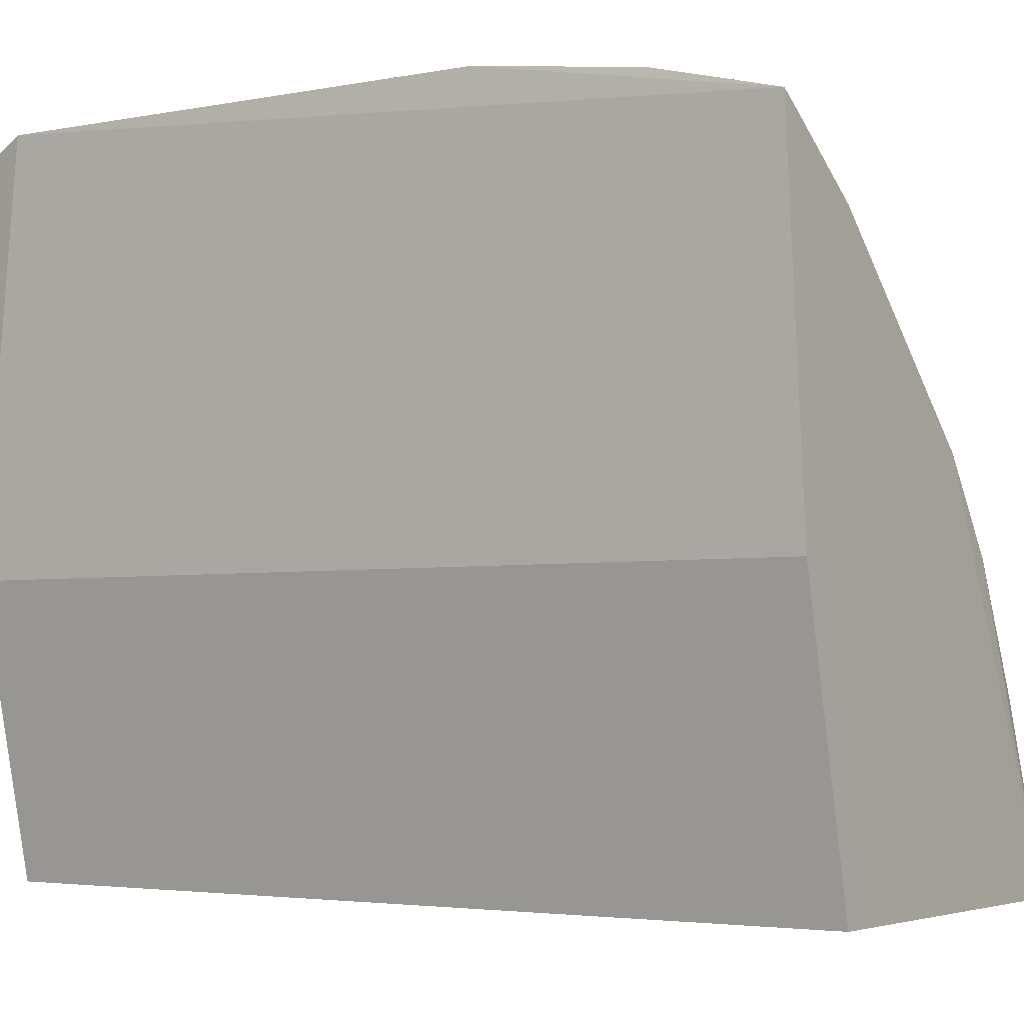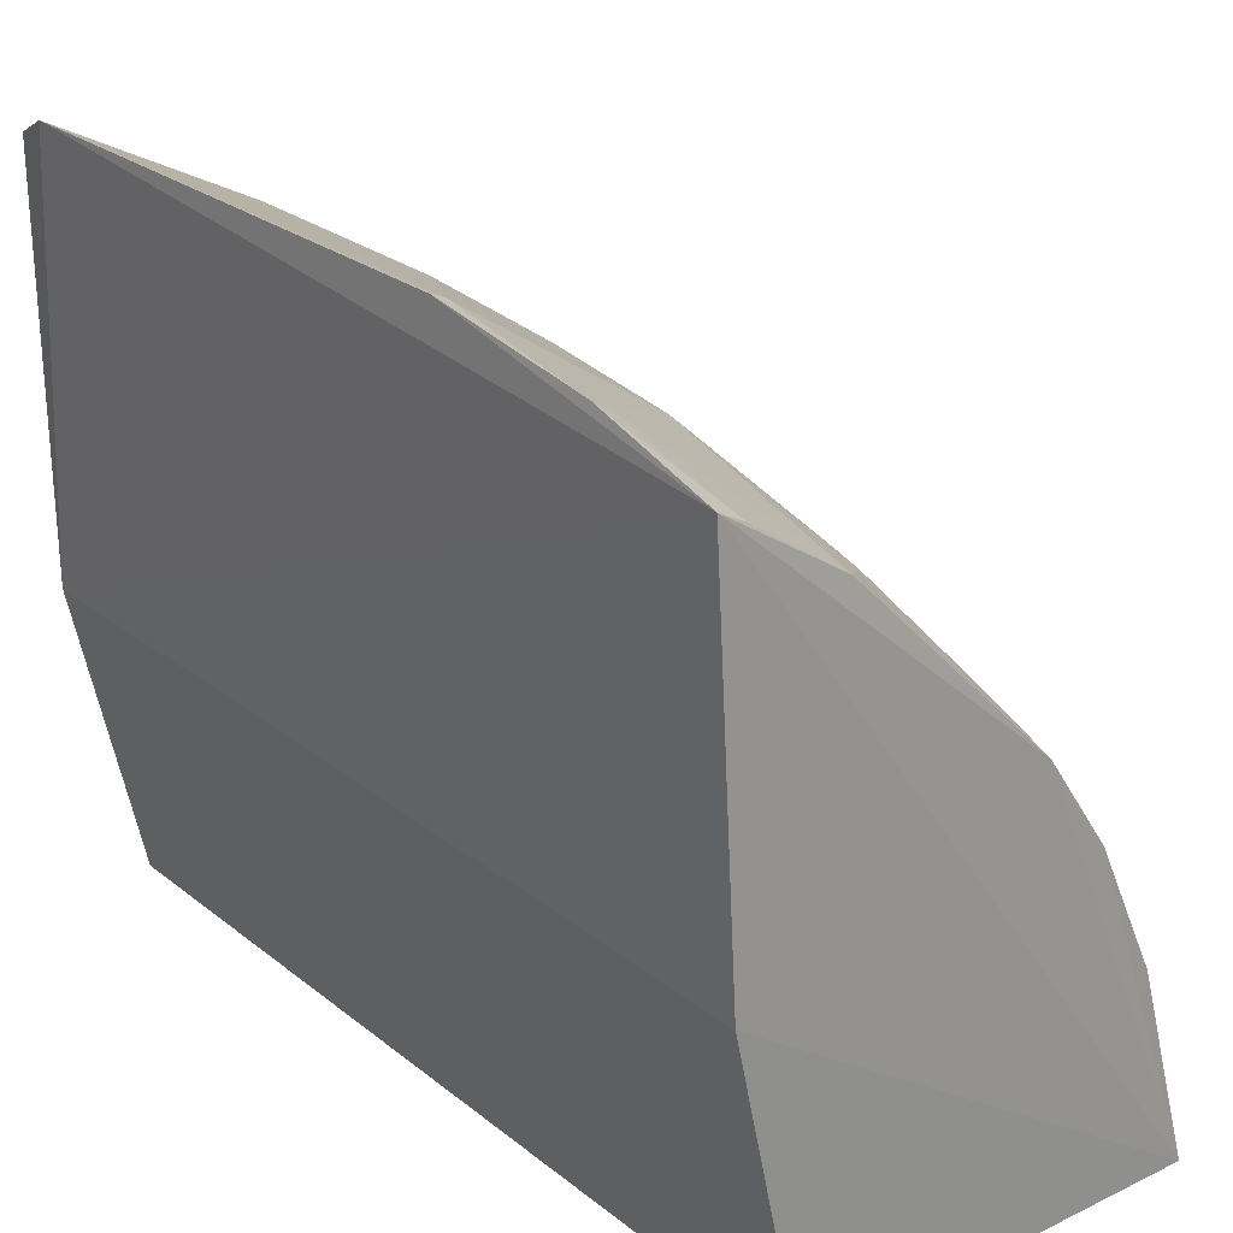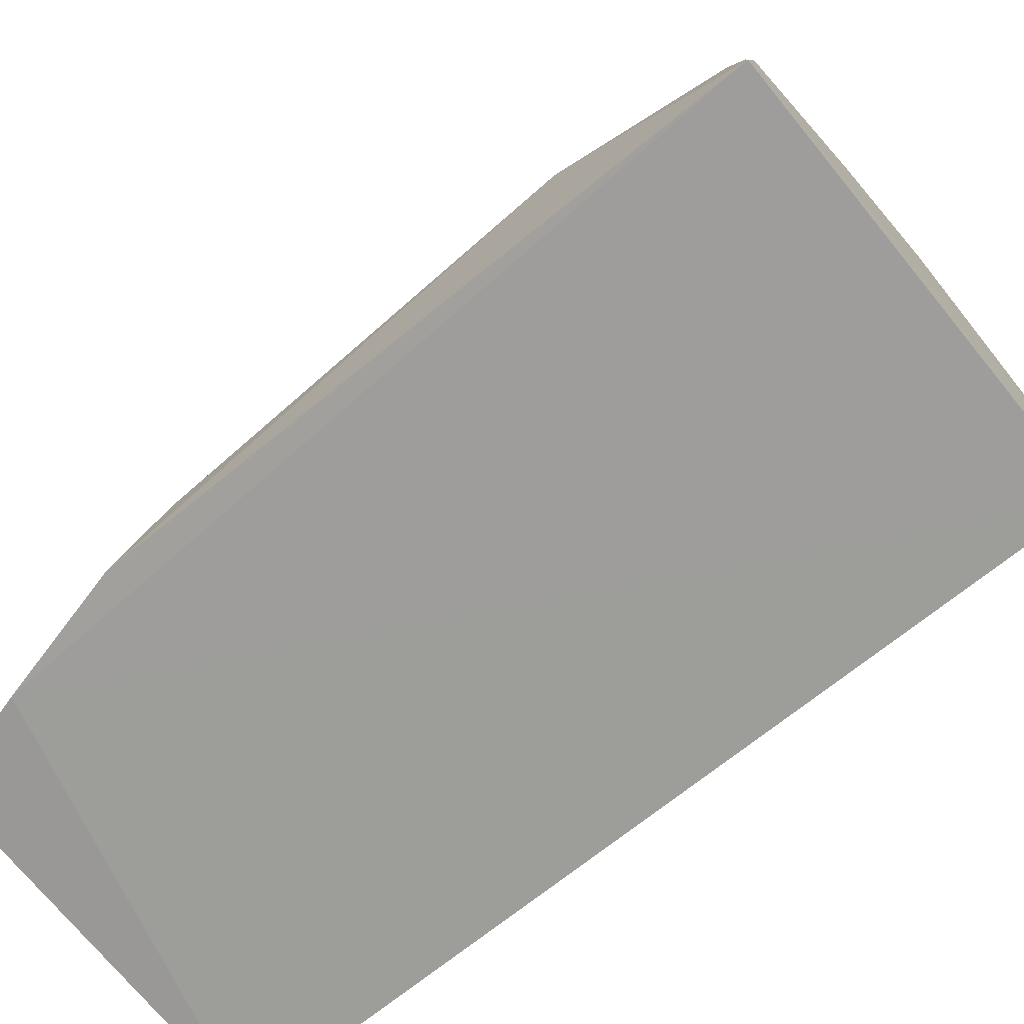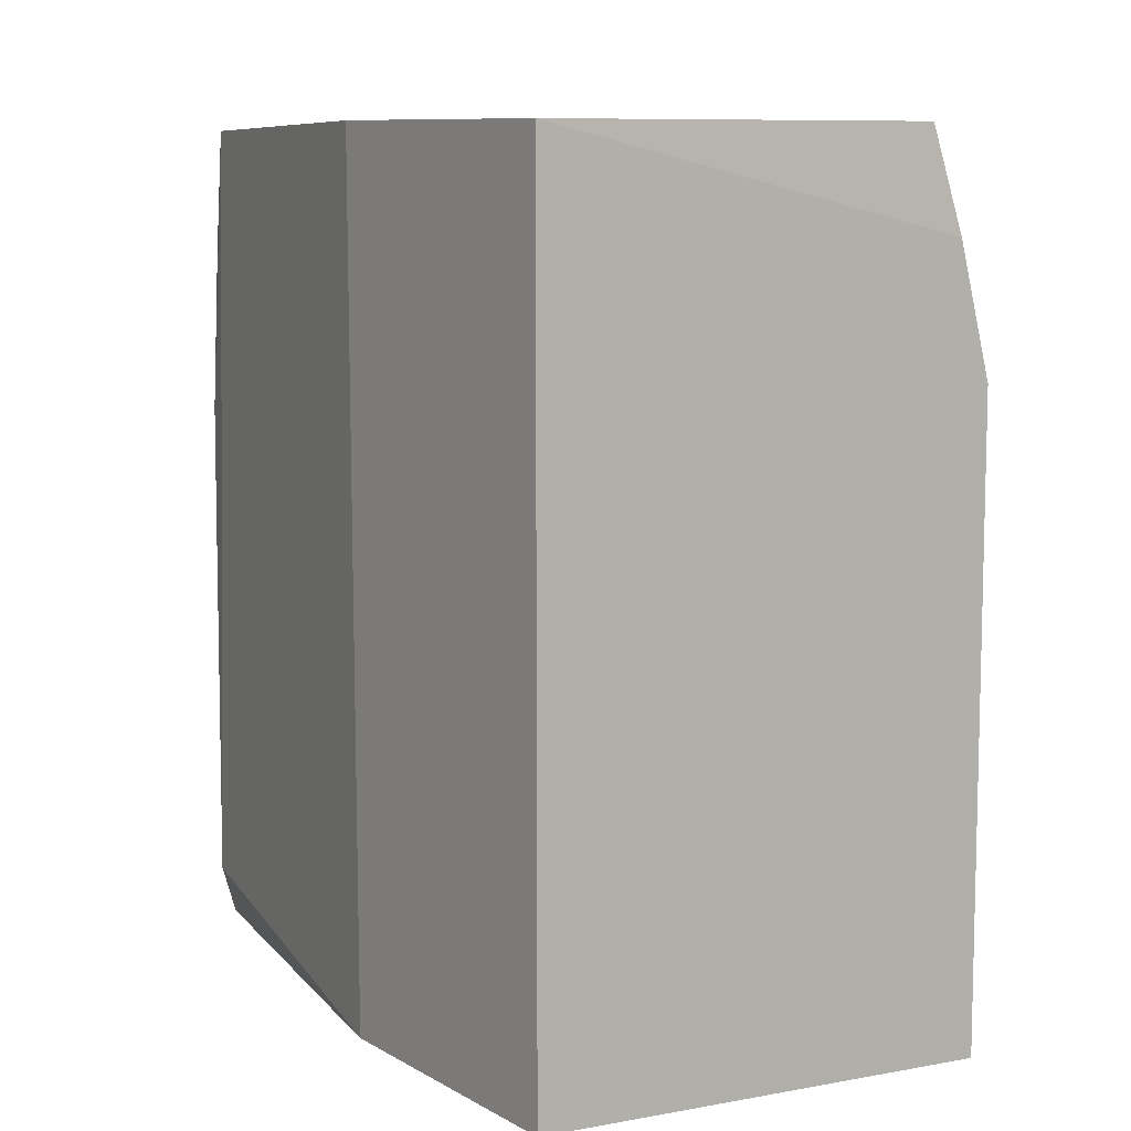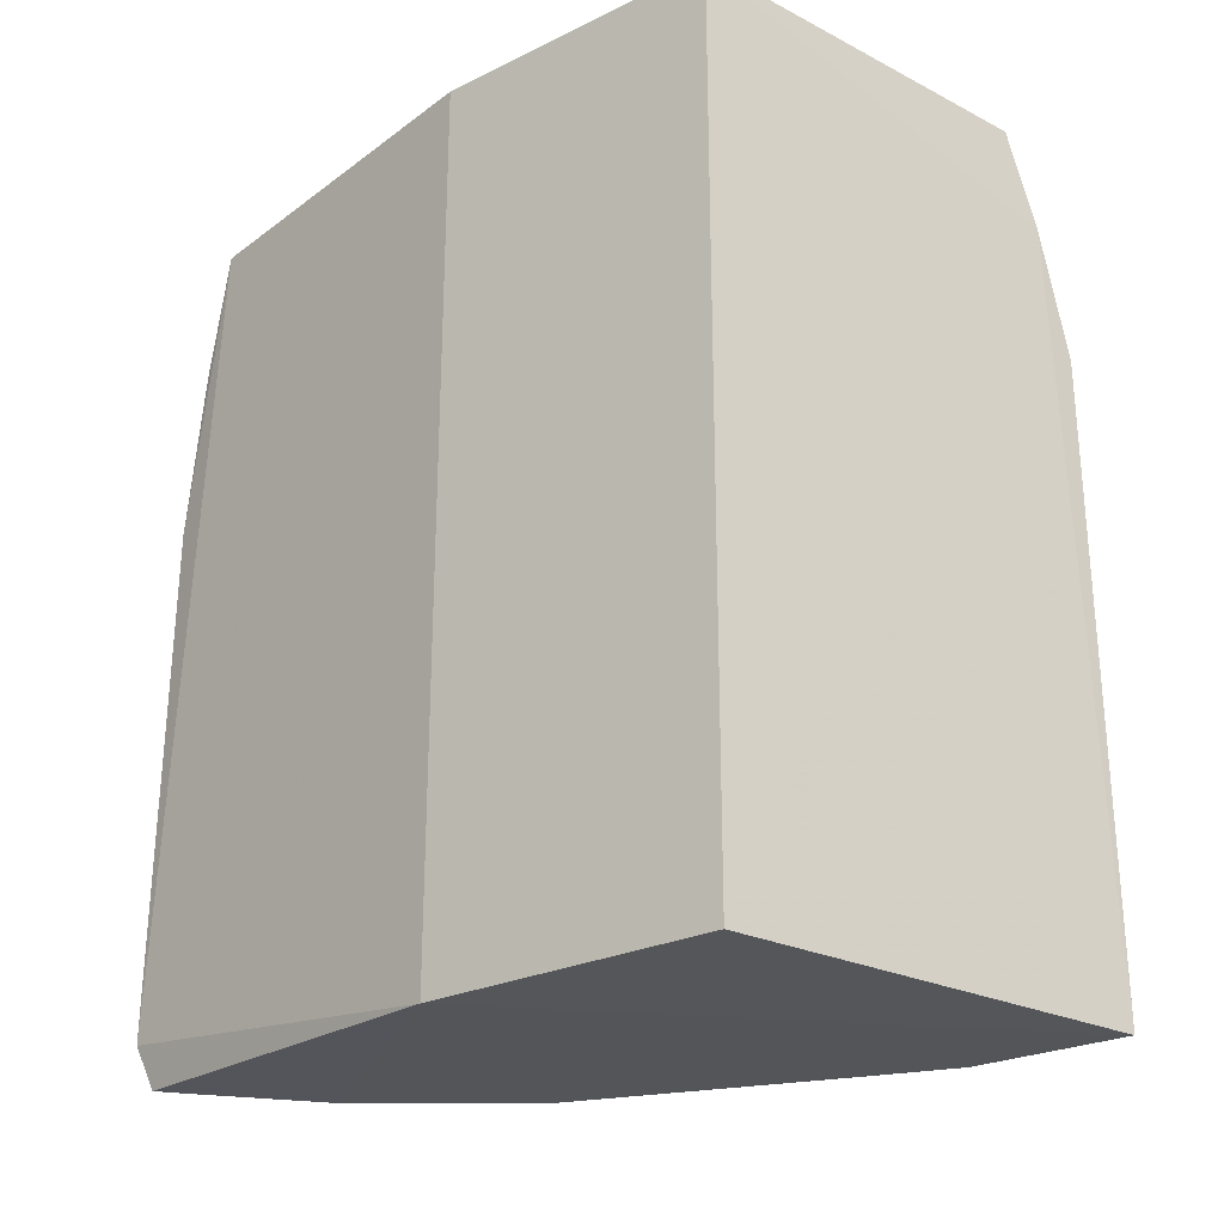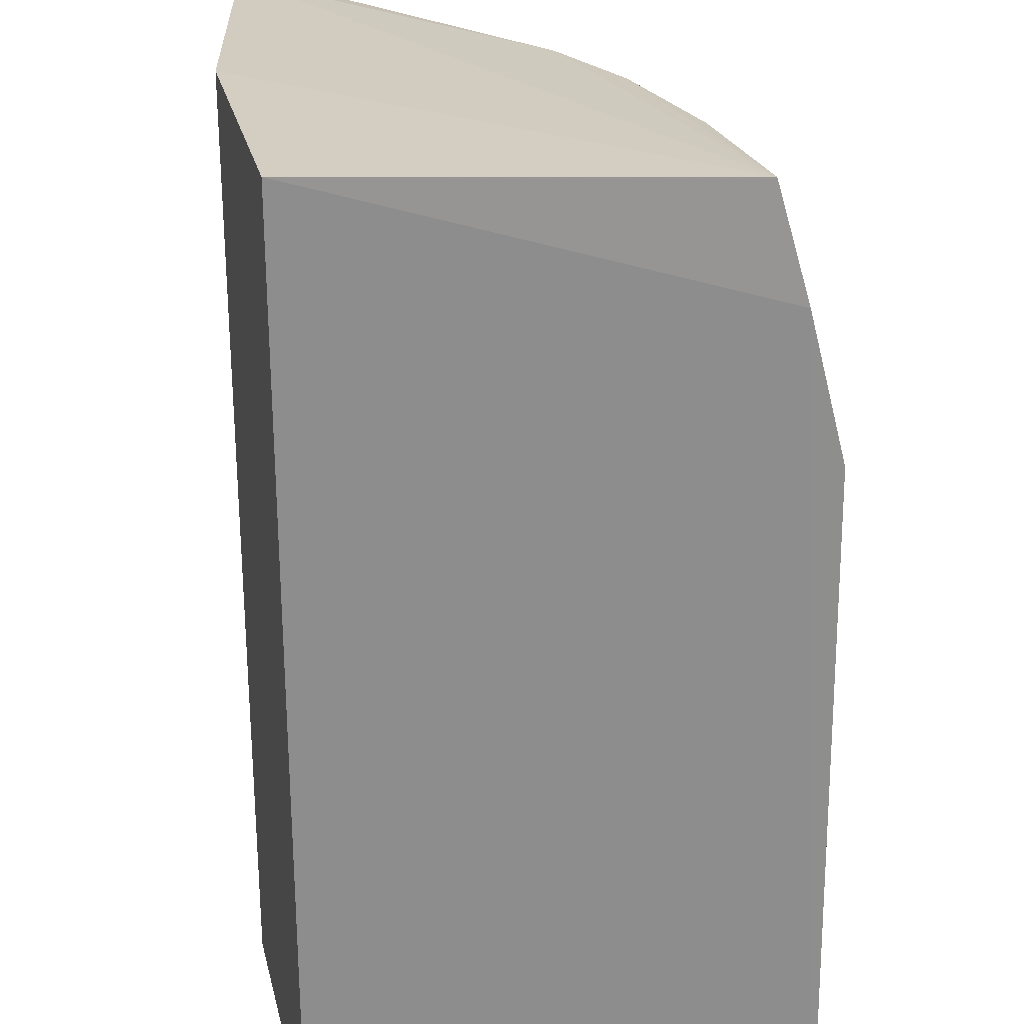
<metadata>
{"format":"obj","ext":"obj","renderer":"f3d","projection":"perspective","resolution":1024,"background":"white","views":[{"elev":-3.7,"azim":-55.6,"up":"+Y"},{"elev":24.5,"azim":-38.0,"up":"+Y"},{"elev":-70.9,"azim":128.8,"up":"+Y"},{"elev":10.1,"azim":-24.1,"up":"+Z"},{"elev":-25.6,"azim":-39.5,"up":"+Z"},{"elev":-64.7,"azim":0.2,"up":"+Y"}]}
</metadata>
<code>
v 0.446 0.0926 0.0009754
v 0.4772 0.09019 -0.4145
v 0.4142 0.2775 -0.2266
v 0.2292 0.4148 -0.06157
v 0.2651 0.09282 -0.4159
v 0.3708 0.2765 -0.003574
v 0.4743 0.1175 -0.1373
v 0.2652 0.09279 0.001599
v 0.2309 0.4181 -0.4107
v 0.2952 0.3817 -0.1069
v 0.4752 0.09037 -0.1096
v 0.4774 0.1499 -0.3288
v 0.427 0.1764 -0.004564
v 0.4597 0.09013 -0.0472
v 0.2348 0.2291 0.001599
v 0.2349 0.2291 -0.4161
v 0.3849 0.304 -0.14
v 0.2823 0.3648 -0.004593
v 0.2358 0.4231 -0.1439
v 0.2995 0.3918 -0.3552
v 0.4594 0.1919 -0.2268
v 0.3992 0.2349 -0.003712
v 0.4577 0.1454 -0.09327
v 0.4577 0.1053 -0.04757
v 0.228 0.3993 -0.002477
v 0.2985 0.3777 -0.4128
v 0.2388 0.409 -0.06319
v 0.3422 0.3325 -0.07849
v 0.2271 0.4278 -0.3895
v 0.2982 0.3918 -0.2439
v 0.4445 0.2194 -0.3726
v 0.4739 0.1491 -0.2571
v 0.3992 0.2777 -0.1095
v 0.472 0.1041 -0.1085
v 0.4584 0.1616 -0.1228
v 0.2401 0.3929 -0.003543
v 0.4621 0.164 -0.414
v 0.311 0.3493 -0.03309
v 0.37 0.3047 -0.07851
v 0.2288 0.4262 -0.1428
v 0.2419 0.412 -0.411
v 0.2386 0.4217 -0.3872
v 0.3145 0.3773 -0.1942
v 0.4598 0.1889 -0.3441
v 0.3833 0.3075 -0.4035
v 0.4142 0.2638 -0.1372
v 0.4745 0.1187 -0.4062
v 0.3679 0.291 -0.03257
v 0.3284 0.3617 -0.4028
v 0.3993 0.2935 -0.3733
v 0.369 0.3204 -0.4127
v 0.4293 0.2335 -0.4103
v 0.4287 0.2494 -0.1971
v 0.4284 0.2345 -0.1228
v 0.4753 0.1046 -0.4134
v 0.4278 0.2489 -0.3739
v 0.3418 0.3493 -0.4096
v 0.4446 0.2041 -0.4123
v 0.4441 0.2206 -0.1993
v 0.4122 0.2192 -0.01899
v 0.4144 0.2482 -0.09383
v 0.4127 0.2783 -0.2825
v 0.4126 0.2627 -0.404
f 12 11 2
f 12 7 11
f 14 8 5
f 14 5 2
f 14 2 11
f 14 1 8
f 15 5 8
f 15 8 1
f 16 2 5
f 16 5 15
f 19 4 10
f 22 6 1
f 22 1 13
f 24 13 1
f 24 1 14
f 24 23 13
f 24 14 11
f 25 15 1
f 25 1 6
f 25 6 18
f 25 16 15
f 26 16 9
f 27 18 10
f 27 10 4
f 28 17 10
f 29 9 16
f 29 16 25
f 29 19 20
f 30 20 19
f 31 3 21
f 32 21 7
f 32 7 12
f 32 12 21
f 33 6 22
f 34 11 7
f 34 7 23
f 34 24 11
f 34 23 24
f 35 23 7
f 35 7 21
f 35 13 23
f 36 25 18
f 36 4 25
f 36 27 4
f 36 18 27
f 37 2 16
f 37 16 26
f 37 31 12
f 38 28 10
f 38 10 18
f 38 18 6
f 39 17 28
f 39 33 17
f 39 28 38
f 40 4 19
f 40 19 29
f 40 29 25
f 40 25 4
f 41 26 9
f 41 9 29
f 42 29 20
f 42 41 29
f 42 26 41
f 43 30 19
f 43 19 10
f 43 10 17
f 43 17 3
f 43 20 30
f 44 31 21
f 44 21 12
f 44 12 31
f 46 3 17
f 46 17 33
f 47 37 12
f 47 12 2
f 48 6 33
f 48 33 39
f 48 39 38
f 48 38 6
f 49 42 20
f 49 26 42
f 50 43 3
f 50 20 43
f 51 37 26
f 52 51 45
f 53 3 46
f 54 53 46
f 54 13 35
f 55 47 2
f 55 2 37
f 55 37 47
f 56 3 31
f 56 31 52
f 57 49 20
f 57 20 50
f 57 50 45
f 57 45 51
f 57 51 26
f 57 26 49
f 58 52 31
f 58 31 37
f 58 37 51
f 58 51 52
f 59 21 3
f 59 3 53
f 59 53 54
f 59 54 35
f 59 35 21
f 60 22 13
f 60 13 54
f 61 54 46
f 61 46 33
f 61 33 22
f 61 60 54
f 61 22 60
f 62 56 50
f 62 50 3
f 62 3 56
f 63 56 52
f 63 52 45
f 63 45 50
f 63 50 56

</code>
